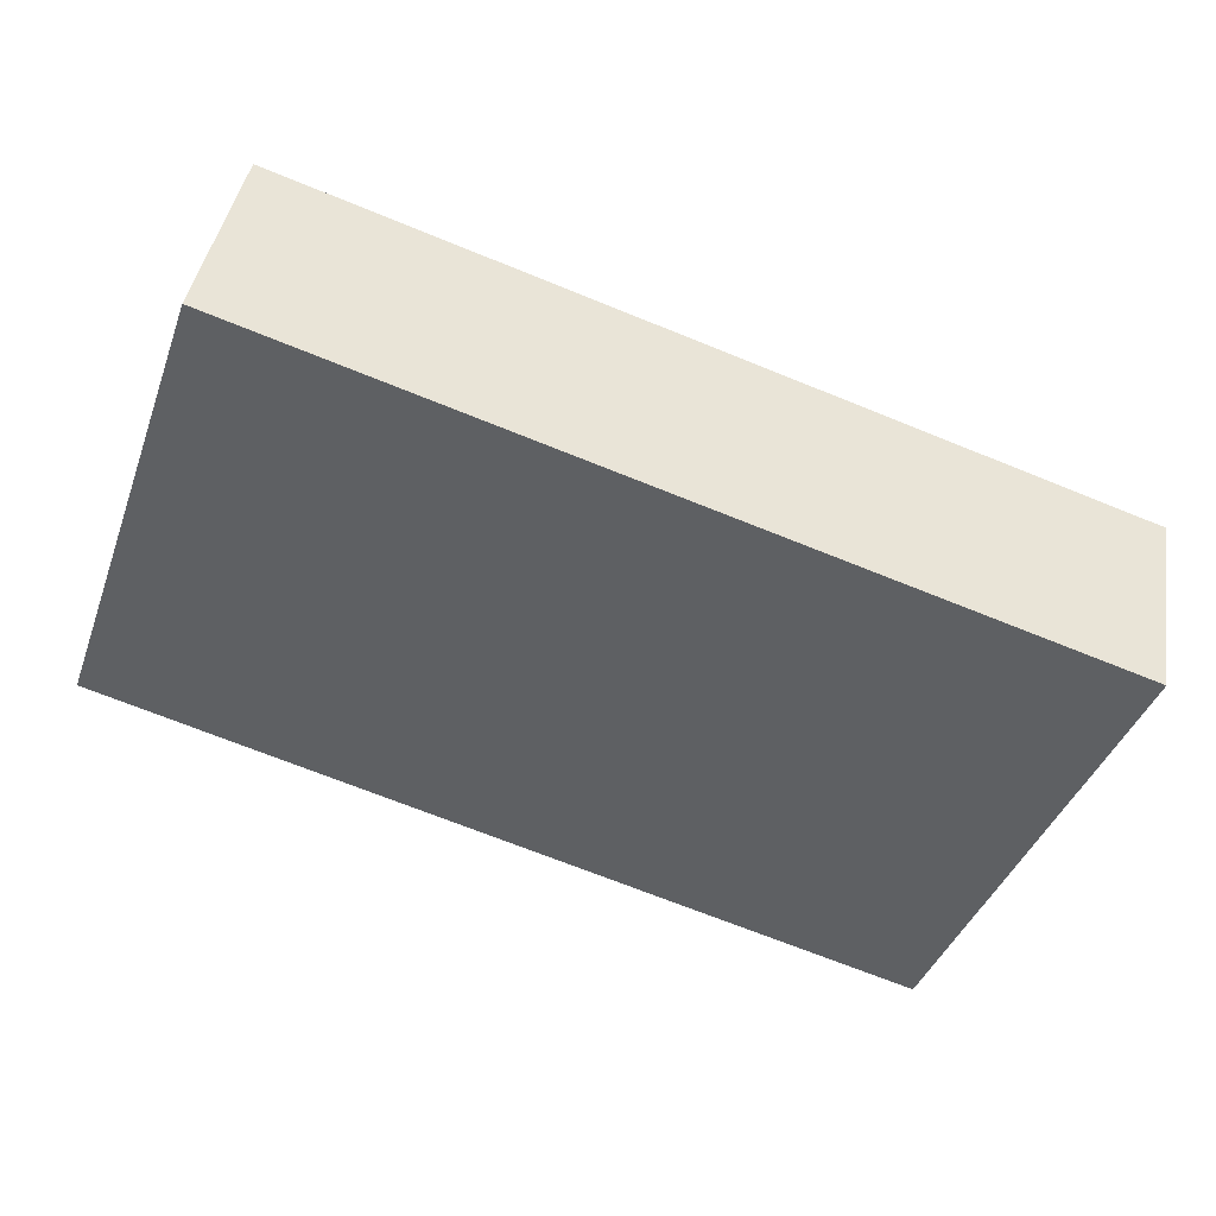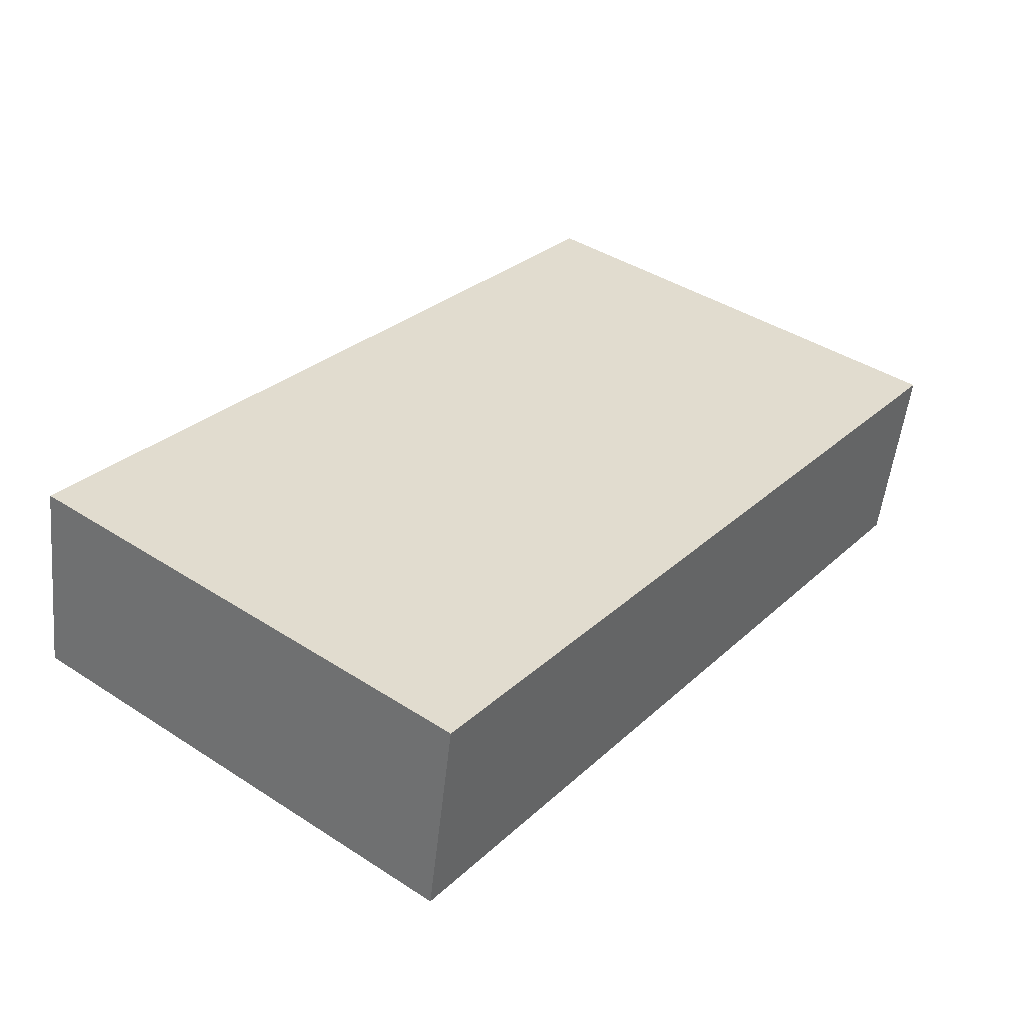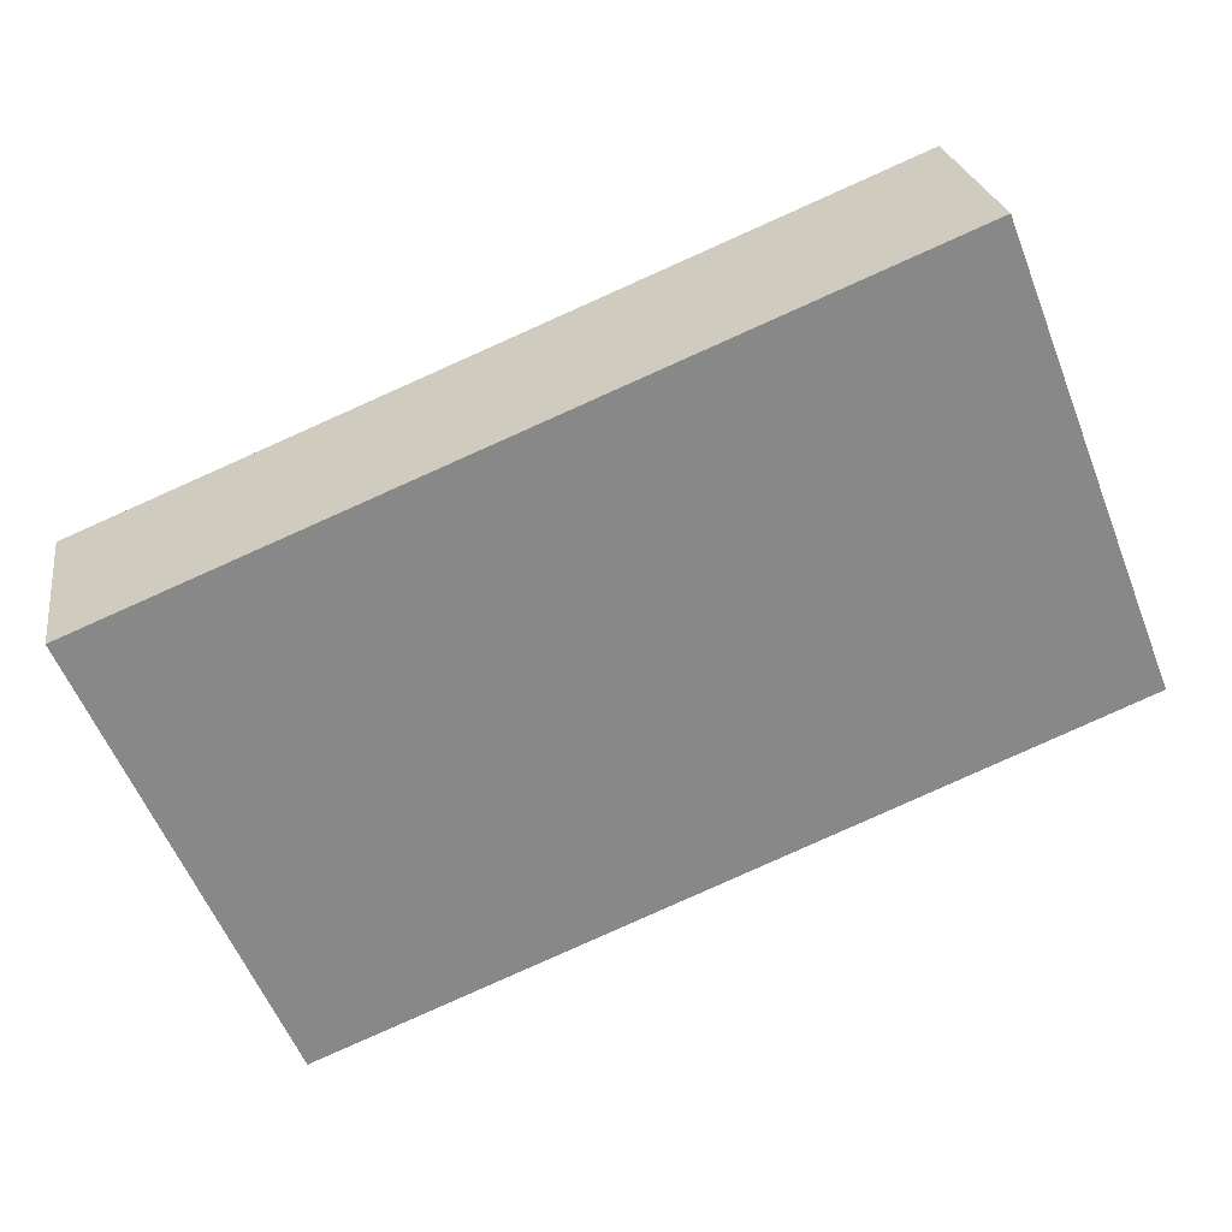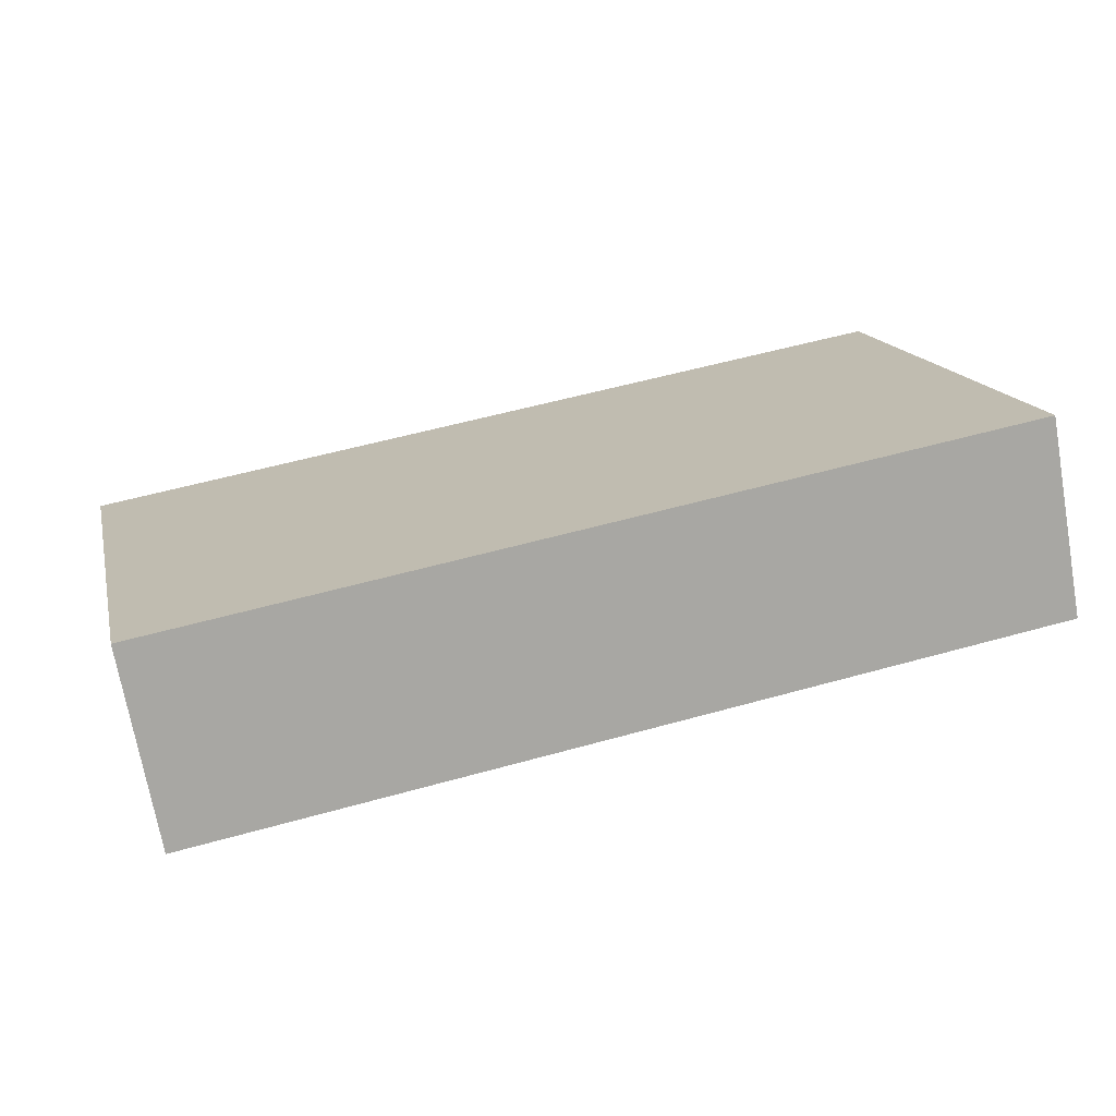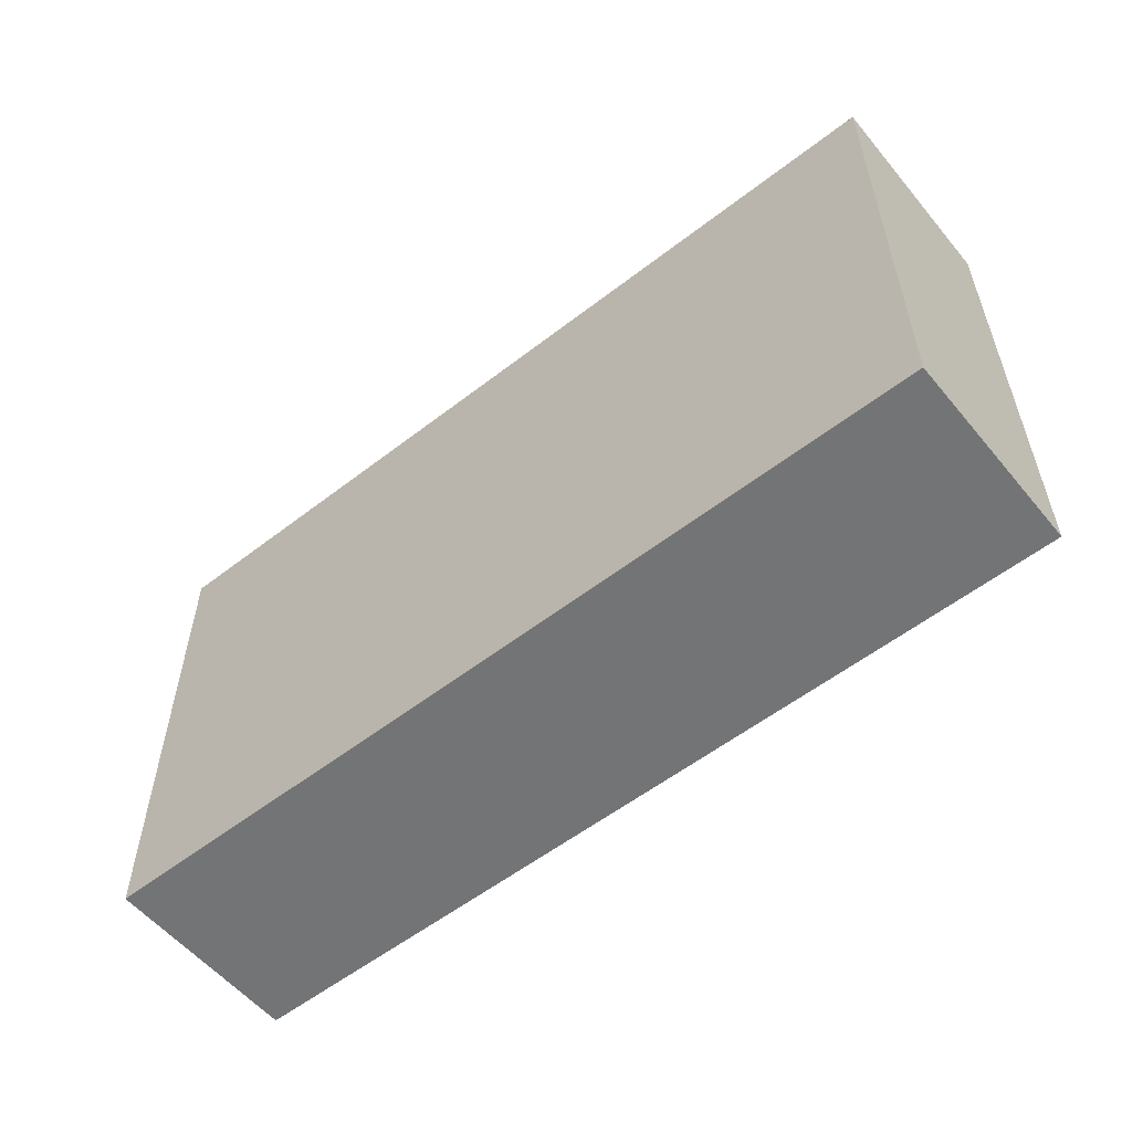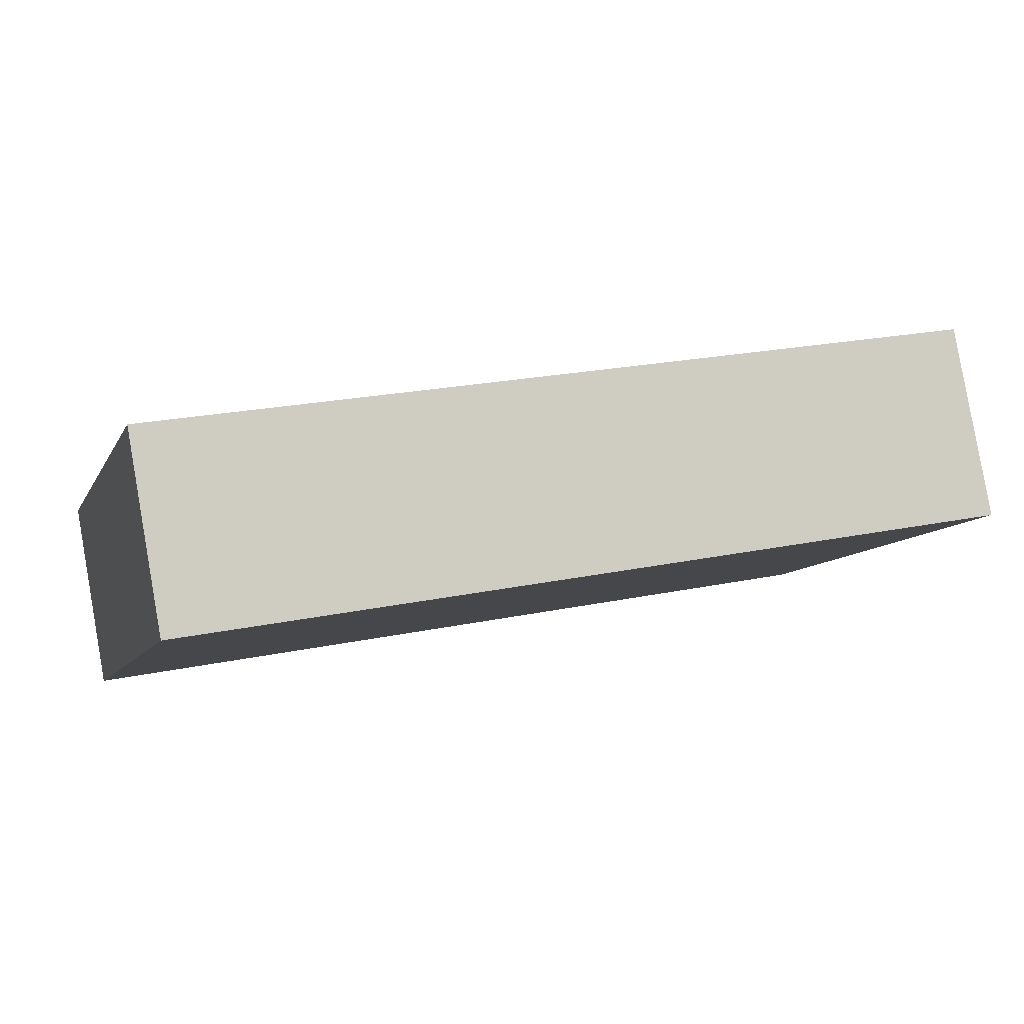
<metadata>
{"format":"obj","ext":"obj","renderer":"f3d","projection":"perspective","resolution":1024,"background":"white","views":[{"elev":-41.9,"azim":160.6,"up":"+Z"},{"elev":42.1,"azim":127.6,"up":"+Z"},{"elev":-58.6,"azim":21.7,"up":"+Z"},{"elev":15.3,"azim":-13.0,"up":"+Z"},{"elev":-56.2,"azim":28.6,"up":"+Y"},{"elev":-9.4,"azim":-17.7,"up":"+Z"}]}
</metadata>
<code>
v  0.285 3.944 -1.544
v  6.756 3.944 1.248
v  7.043 3.944 -0.306
v  0 3.944 2.415e-16
v  7.043 1.874e-17 -0.306
v  0.285 9.454e-17 -1.544
v  0 0 0
v  6.756 -7.642e-17 1.248
g defaultobject
f 1 2 3
f 2 1 4
f 5 1 3
f 1 5 6
f 6 4 1
f 4 6 7
f 7 2 4
f 2 7 8
f 8 3 2
f 3 8 5
f 8 6 5
f 6 8 7

</code>
